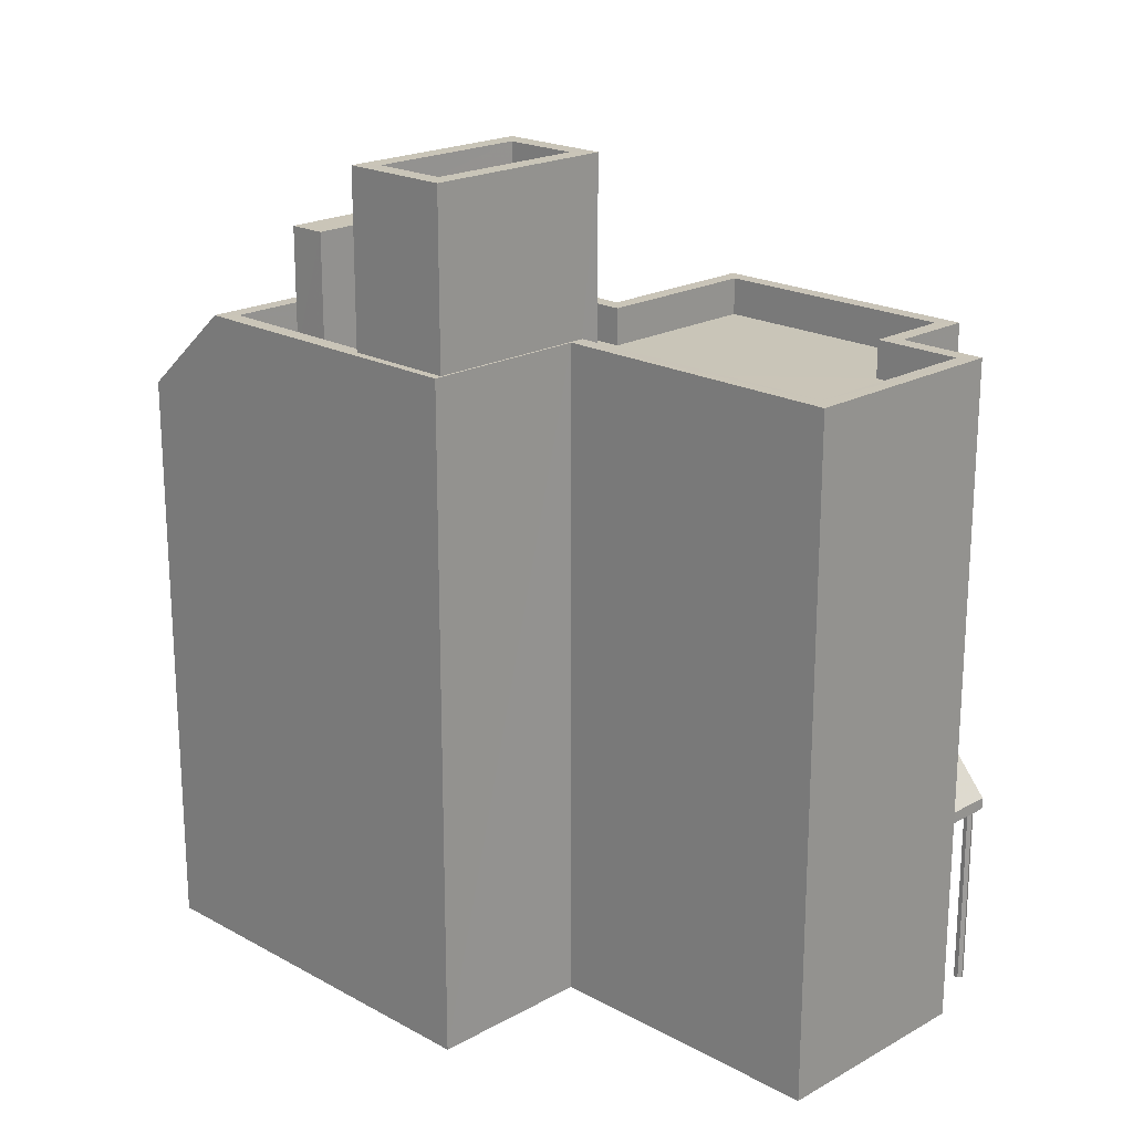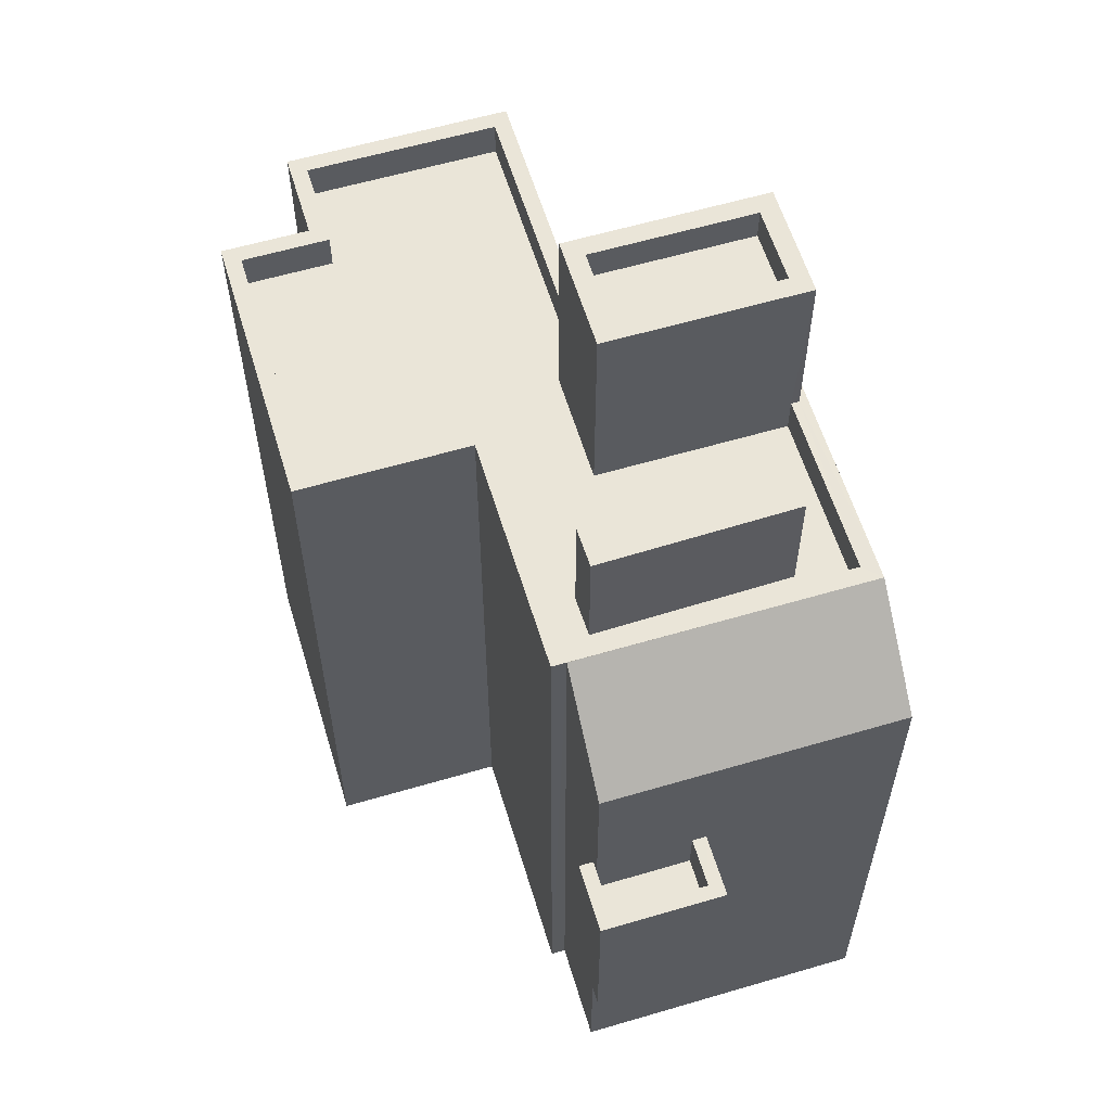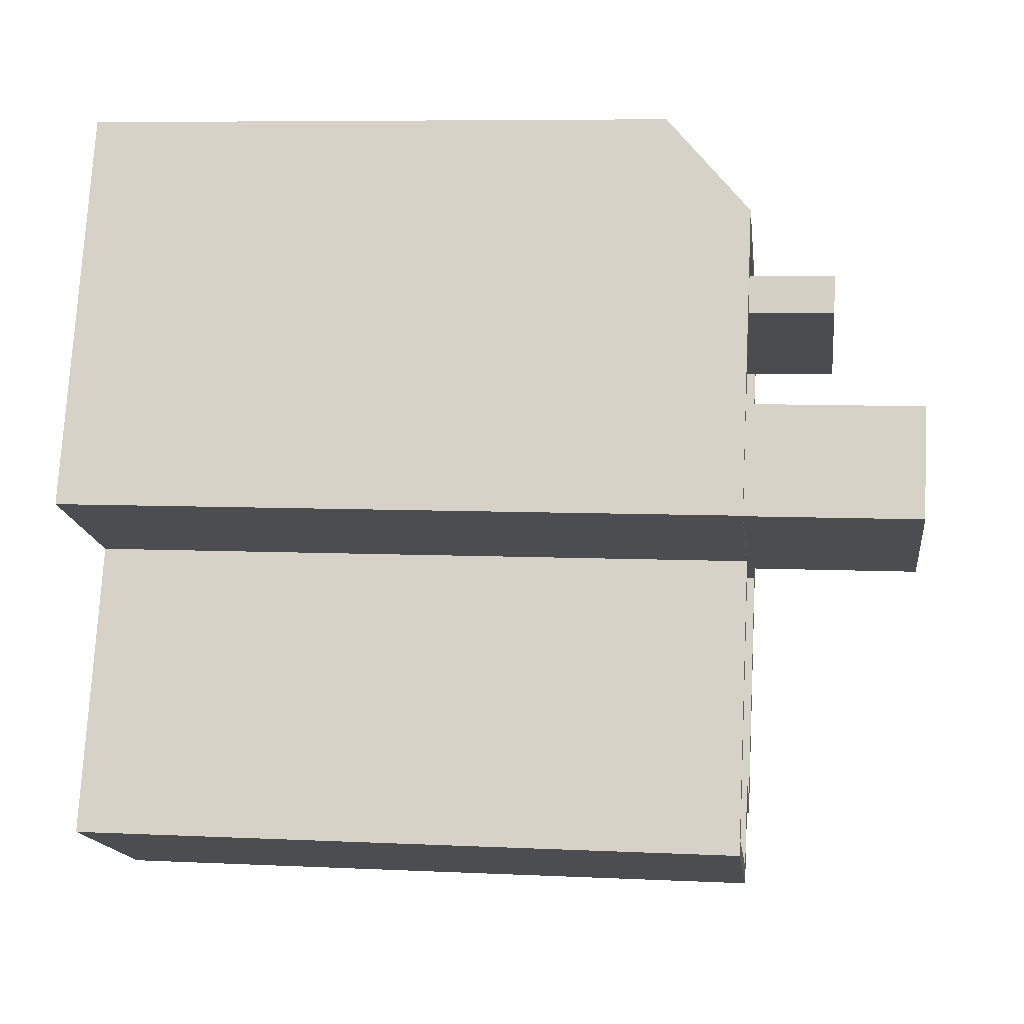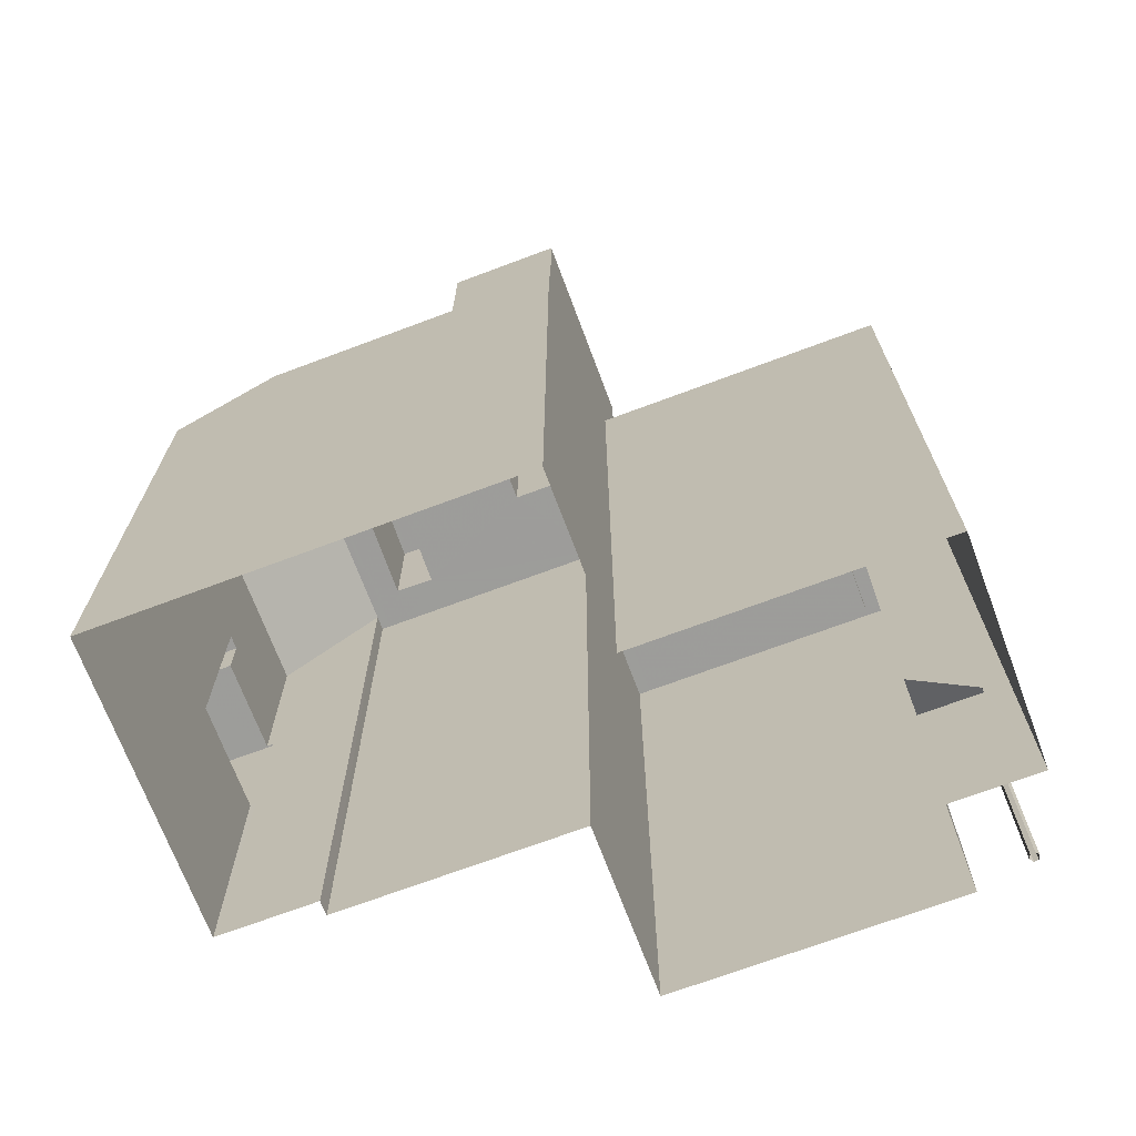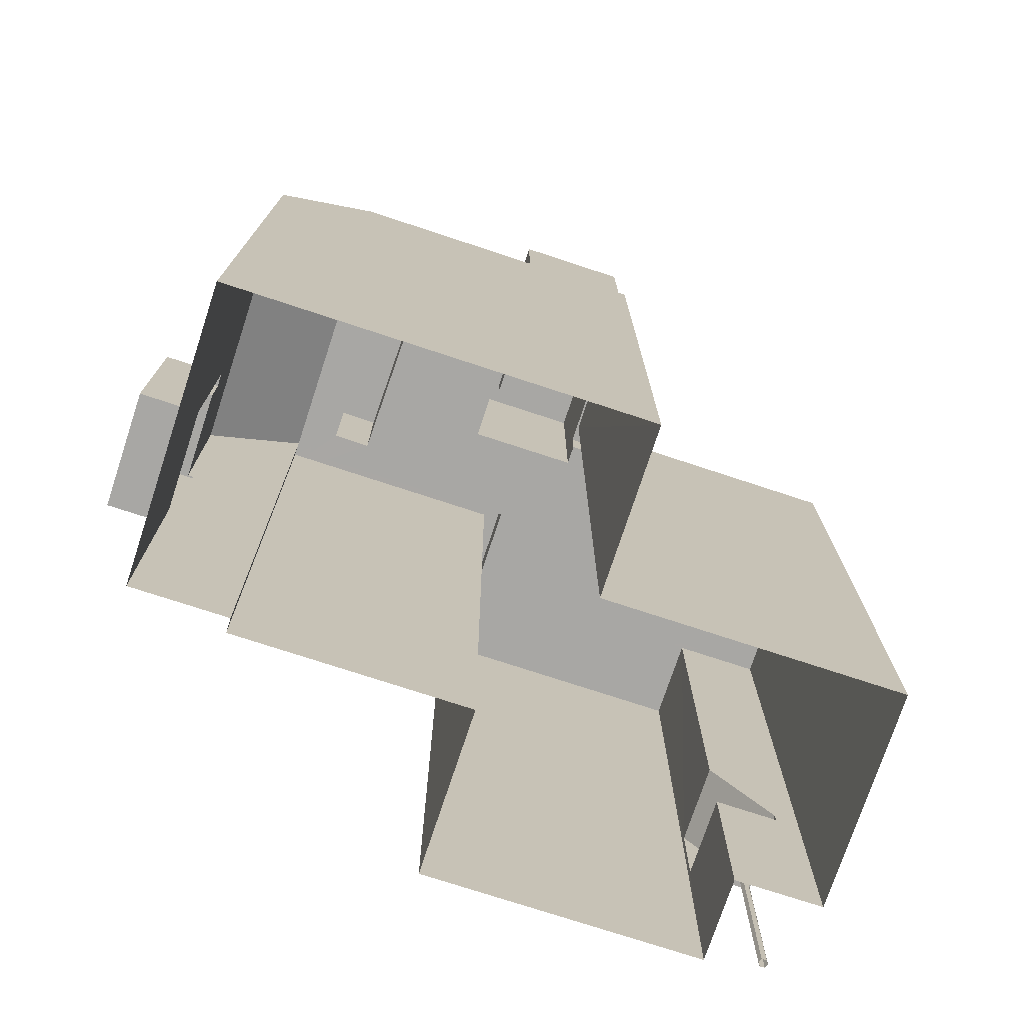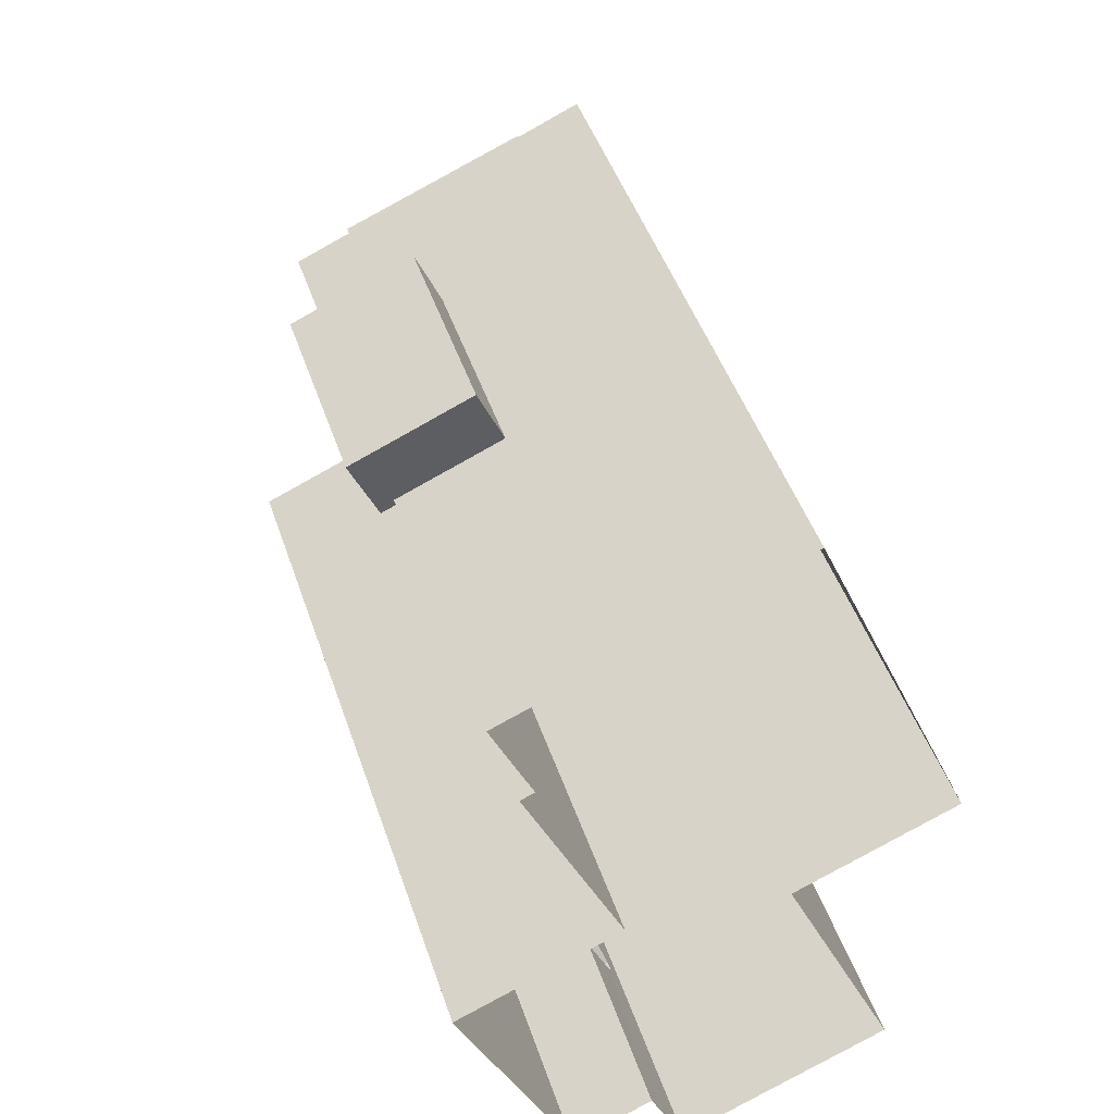
<metadata>
{"format":"obj","ext":"obj","renderer":"f3d","projection":"perspective","resolution":1024,"background":"white","views":[{"elev":20.3,"azim":-68.4,"up":"+Z"},{"elev":59.4,"azim":140.0,"up":"+Z"},{"elev":7.3,"azim":-82.4,"up":"+Y"},{"elev":-70.3,"azim":-92.6,"up":"+Z"},{"elev":-74.6,"azim":-131.4,"up":"+Z"},{"elev":46.5,"azim":161.8,"up":"+Y"}]}
</metadata>
<code>
v -6880 -3.728e+04 7.103
v -6880 -3.728e+04 7.103
v -6880 -3.728e+04 7.354
v -6879 -3.728e+04 7.103
v -6879 -3.728e+04 8.96
v -6880 -3.728e+04 7.103
v -6881 -3.728e+04 7.354
v -6881 -3.728e+04 7.104
v -6879 -3.728e+04 17.55
v -6881 -3.728e+04 17.55
v -6879 -3.728e+04 3.044
v -6881 -3.728e+04 3.044
v -6881 -3.728e+04 7.104
v -6881 -3.728e+04 8.961
v -6880 -3.727e+04 17.55
v -6880 -3.727e+04 3.045
v -6878 -3.727e+04 3.045
v -6878 -3.727e+04 17.55
v -6877 -3.727e+04 17.55
v -6877 -3.727e+04 3.044
v -6881 -3.728e+04 17.55
v -6881 -3.728e+04 3.044
v -6886 -3.728e+04 17.55
v -6886 -3.728e+04 3.046
v -6883 -3.727e+04 3.046
v -6883 -3.727e+04 17.55
v -6887 -3.727e+04 3.047
v -6887 -3.727e+04 17.55
v -6884 -3.727e+04 3.048
v -6884 -3.727e+04 17.56
v -6884 -3.727e+04 17.56
v -6878 -3.727e+04 17.55
v -6878 -3.727e+04 3.045
v -6878 -3.727e+04 17.55
v -6884 -3.727e+04 16.76
v -6878 -3.727e+04 16.75
v -6884 -3.727e+04 17.56
v -6880 -3.727e+04 16.75
v -6880 -3.727e+04 17.55
v -6879 -3.727e+04 16.75
v -6877 -3.727e+04 17.55
v -6877 -3.727e+04 16.75
v -6879 -3.728e+04 17.55
v -6879 -3.728e+04 16.75
v -6881 -3.728e+04 16.75
v -6881 -3.728e+04 17.55
v -6882 -3.728e+04 17.55
v -6882 -3.728e+04 16.75
v -6885 -3.728e+04 16.75
v -6885 -3.728e+04 17.55
v -6883 -3.727e+04 16.75
v -6883 -3.727e+04 17.55
v -6884 -3.727e+04 16.75
v -6885 -3.727e+04 17.55
v -6885 -3.727e+04 16.75
v -6879 -3.727e+04 12.7
v -6879 -3.726e+04 11.7
v -6879 -3.726e+04 12.7
v -6879 -3.727e+04 11.7
v -6877 -3.727e+04 12.7
v -6877 -3.727e+04 11.7
v -6877 -3.727e+04 12.7
v -6877 -3.727e+04 11.7
v -6880 -3.727e+04 12.7
v -6879 -3.726e+04 12.7
v -6879 -3.726e+04 8.699
v -6880 -3.727e+04 8.699
v -6877 -3.726e+04 12.7
v -6877 -3.726e+04 8.698
v -6877 -3.727e+04 12.7
v -6877 -3.727e+04 8.698
v -6877 -3.727e+04 8.698
v -6877 -3.727e+04 11.7
v -6883 -3.726e+04 15.7
v -6877 -3.727e+04 15.69
v -6883 -3.726e+04 3.048
v -6877 -3.727e+04 3.046
v -6877 -3.727e+04 8.698
v -6877 -3.727e+04 11.7
v -6886 -3.727e+04 21.23
v -6886 -3.727e+04 20.53
v -6885 -3.727e+04 20.53
v -6885 -3.727e+04 21.23
v -6882 -3.727e+04 21.23
v -6882 -3.727e+04 20.53
v -6883 -3.727e+04 21.23
v -6883 -3.727e+04 20.53
v -6882 -3.727e+04 21.23
v -6882 -3.727e+04 16.75
v -6886 -3.727e+04 21.23
v -6886 -3.727e+04 17.55
v -6883 -3.727e+04 21.23
v -6883 -3.727e+04 16.75
v -6886 -3.727e+04 21.23
v -6886 -3.727e+04 17.55
v -6879 -3.727e+04 16.75
v -6880 -3.727e+04 19.35
v -6880 -3.727e+04 16.75
v -6879 -3.727e+04 19.35
v -6883 -3.727e+04 19.35
v -6883 -3.727e+04 16.75
v -6883 -3.727e+04 19.35
v -6883 -3.727e+04 16.75
v -6880 -3.728e+04 7.103
v -6880 -3.728e+04 3.044
v -6880 -3.728e+04 3.044
v -6880 -3.728e+04 7.103
v -6880 -3.728e+04 7.103
v -6880 -3.728e+04 3.044
v -6880 -3.728e+04 7.103
v -6880 -3.728e+04 3.044
v -6880 -3.728e+04 7.103
v -6880 -3.728e+04 3.044
v -6880 -3.728e+04 3.044
v -6880 -3.728e+04 7.103
f 25 27 29
f 76 77 29
f 24 25 12
f 22 24 12
f 11 12 20
f 16 33 17
f 12 16 20
f 29 77 33
f 25 29 33
f 12 25 16
f 25 33 16
f 113 114 106
f 106 105 109
f 113 106 111
f 106 109 111
f 1 2 3
f 2 4 3
f 4 5 3
f 1 3 6
f 3 7 6
f 7 8 6
f 5 9 10
f 9 5 11
f 11 4 12
f 12 4 13
f 10 14 5
f 5 4 11
f 15 16 17
f 18 15 17
f 19 20 16
f 15 19 16
f 20 9 11
f 20 19 9
f 10 21 14
f 14 21 7
f 13 8 12
f 7 21 22
f 8 7 22
f 12 8 22
f 21 23 24
f 22 21 24
f 23 25 24
f 23 26 25
f 26 27 25
f 26 28 27
f 29 27 30
f 30 28 31
f 30 27 28
f 17 32 18
f 18 32 31
f 17 33 32
f 31 32 30
f 34 35 36
f 34 37 35
f 38 39 40
f 40 34 36
f 40 39 34
f 41 38 42
f 41 39 38
f 43 42 44
f 43 41 42
f 43 44 45
f 46 43 45
f 47 45 48
f 47 46 45
f 47 48 49
f 50 47 49
f 51 50 49
f 51 52 50
f 35 37 53
f 37 54 53
f 54 55 53
f 56 57 58
f 56 59 57
f 60 58 57
f 61 60 57
f 62 61 63
f 62 60 61
f 64 65 66
f 67 64 66
f 68 66 65
f 68 69 66
f 70 71 69
f 68 70 69
f 62 63 70
f 70 63 71
f 71 63 72
f 63 73 72
f 64 74 75
f 67 76 74
f 67 77 76
f 67 78 77
f 75 79 56
f 79 59 56
f 64 67 74
f 64 75 56
f 79 75 73
f 75 32 73
f 78 72 77
f 77 72 33
f 73 32 33
f 72 73 33
f 74 76 29
f 30 74 29
f 80 81 82
f 83 80 82
f 84 82 85
f 84 83 82
f 86 85 87
f 86 84 85
f 86 87 81
f 80 86 81
f 54 88 89
f 89 55 54
f 90 88 54
f 91 90 54
f 92 89 88
f 92 93 89
f 51 93 52
f 93 92 52
f 52 94 95
f 52 92 94
f 91 94 90
f 91 95 94
f 96 97 98
f 96 99 97
f 97 100 101
f 98 97 101
f 100 102 103
f 101 100 103
f 103 99 96
f 103 102 99
f 104 105 106
f 104 107 105
f 108 109 105
f 107 108 105
f 110 111 109
f 108 110 109
f 112 113 111
f 110 112 111
f 112 114 113
f 112 115 114
f 115 106 114
f 115 104 106
f 5 7 3
f 5 14 7
f 31 37 18
f 18 34 15
f 15 34 39
f 37 34 18
f 98 40 96
f 38 45 42
f 38 40 98
f 42 45 44
f 53 101 103
f 89 98 101
f 55 101 53
f 49 48 45
f 49 93 51
f 89 101 55
f 93 38 89
f 93 45 38
f 38 98 89
f 49 45 93
f 103 35 53
f 35 103 36
f 40 36 96
f 36 103 96
f 10 47 21
f 46 47 10
f 39 41 15
f 10 9 43
f 43 9 19
f 15 41 19
f 41 43 19
f 46 10 43
f 91 37 31
f 28 91 31
f 23 21 50
f 23 50 26
f 95 28 26
f 91 54 37
f 50 21 47
f 52 95 26
f 50 52 26
f 91 28 95
f 57 79 61
f 61 79 63
f 57 59 79
f 63 79 73
f 62 70 60
f 58 64 56
f 64 58 65
f 70 68 60
f 68 65 60
f 60 65 58
f 30 32 75
f 74 30 75
f 87 85 82
f 81 87 82
f 92 88 84
f 90 94 80
f 90 84 88
f 92 84 86
f 83 90 80
f 84 90 83
f 80 94 92
f 86 80 92
f 100 97 99
f 102 100 99
f 6 8 108
f 6 107 104
f 8 13 108
f 108 13 4
f 115 112 2
f 2 110 4
f 107 6 108
f 110 108 4
f 112 110 2
f 115 2 1
f 1 6 104
f 115 1 104
f 71 72 78
f 71 78 69
f 78 66 69
f 78 67 66

</code>
